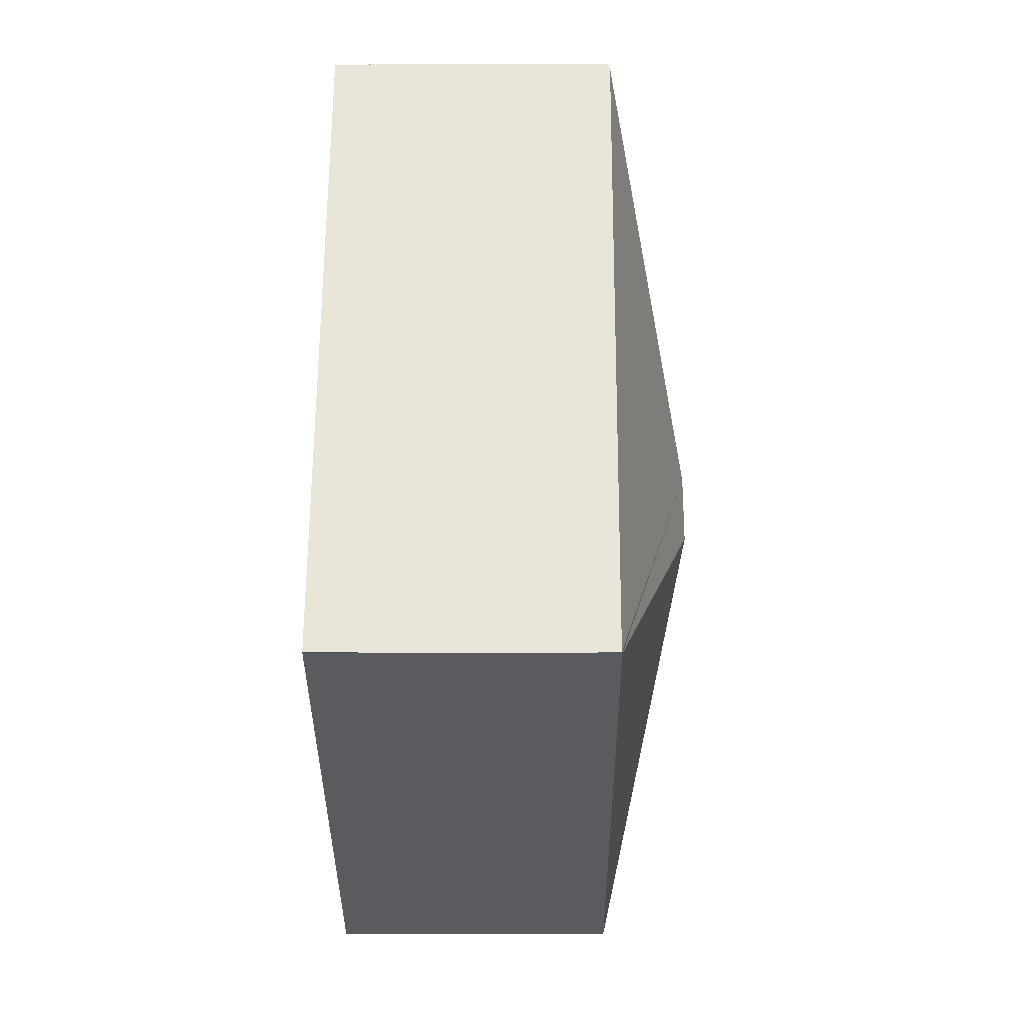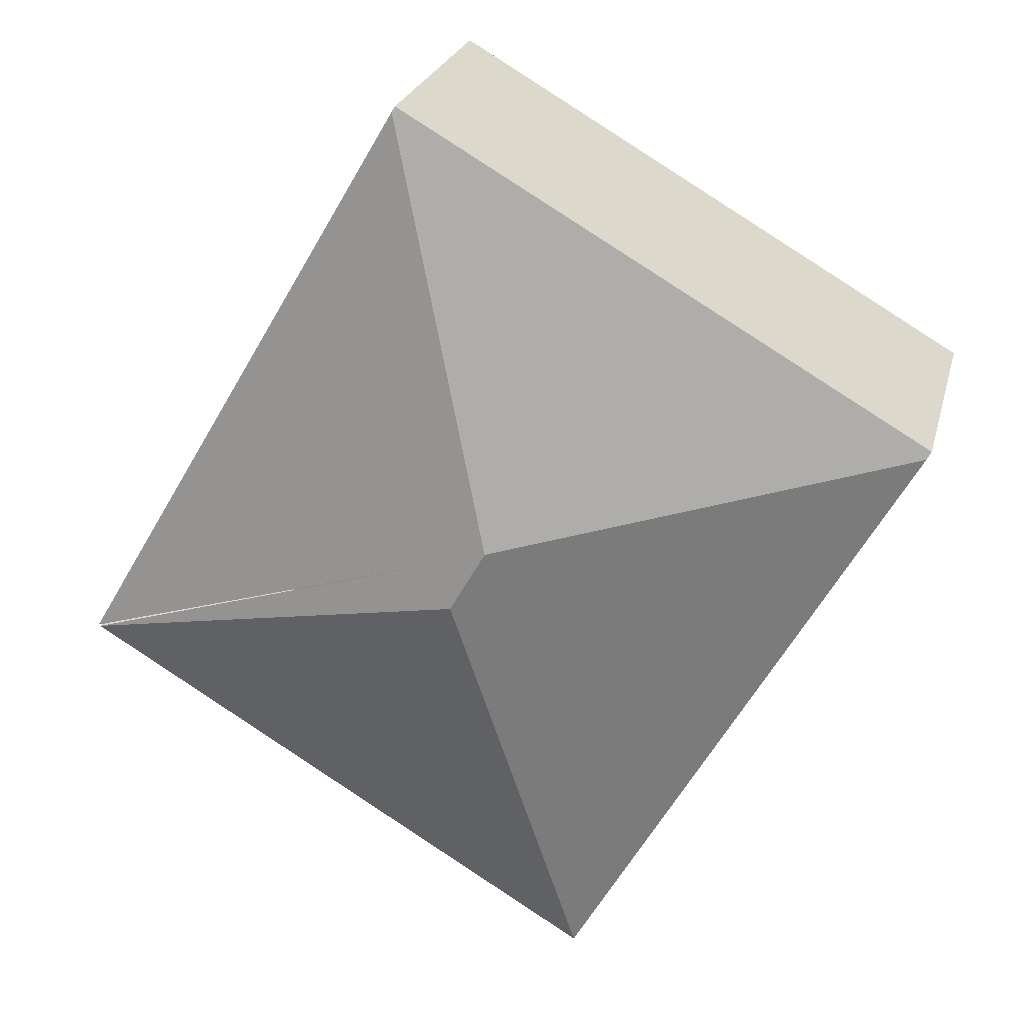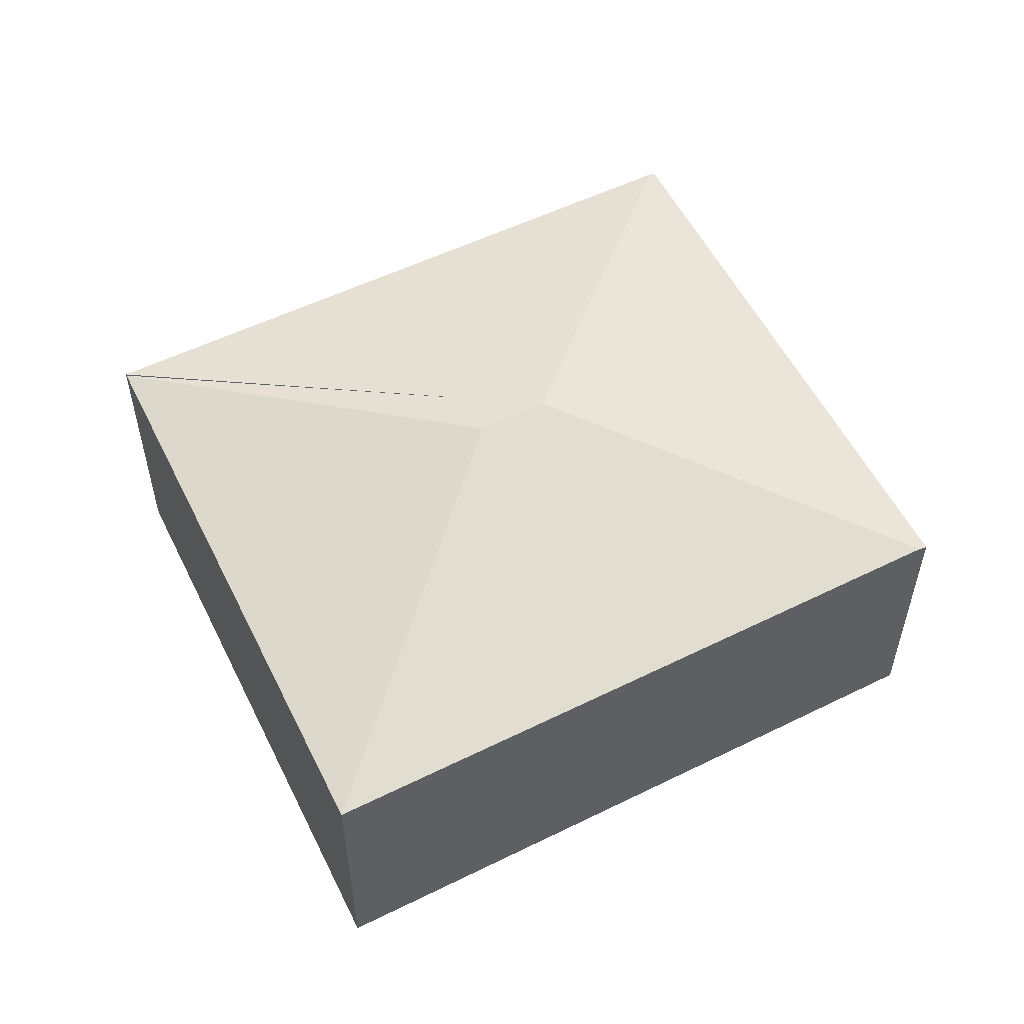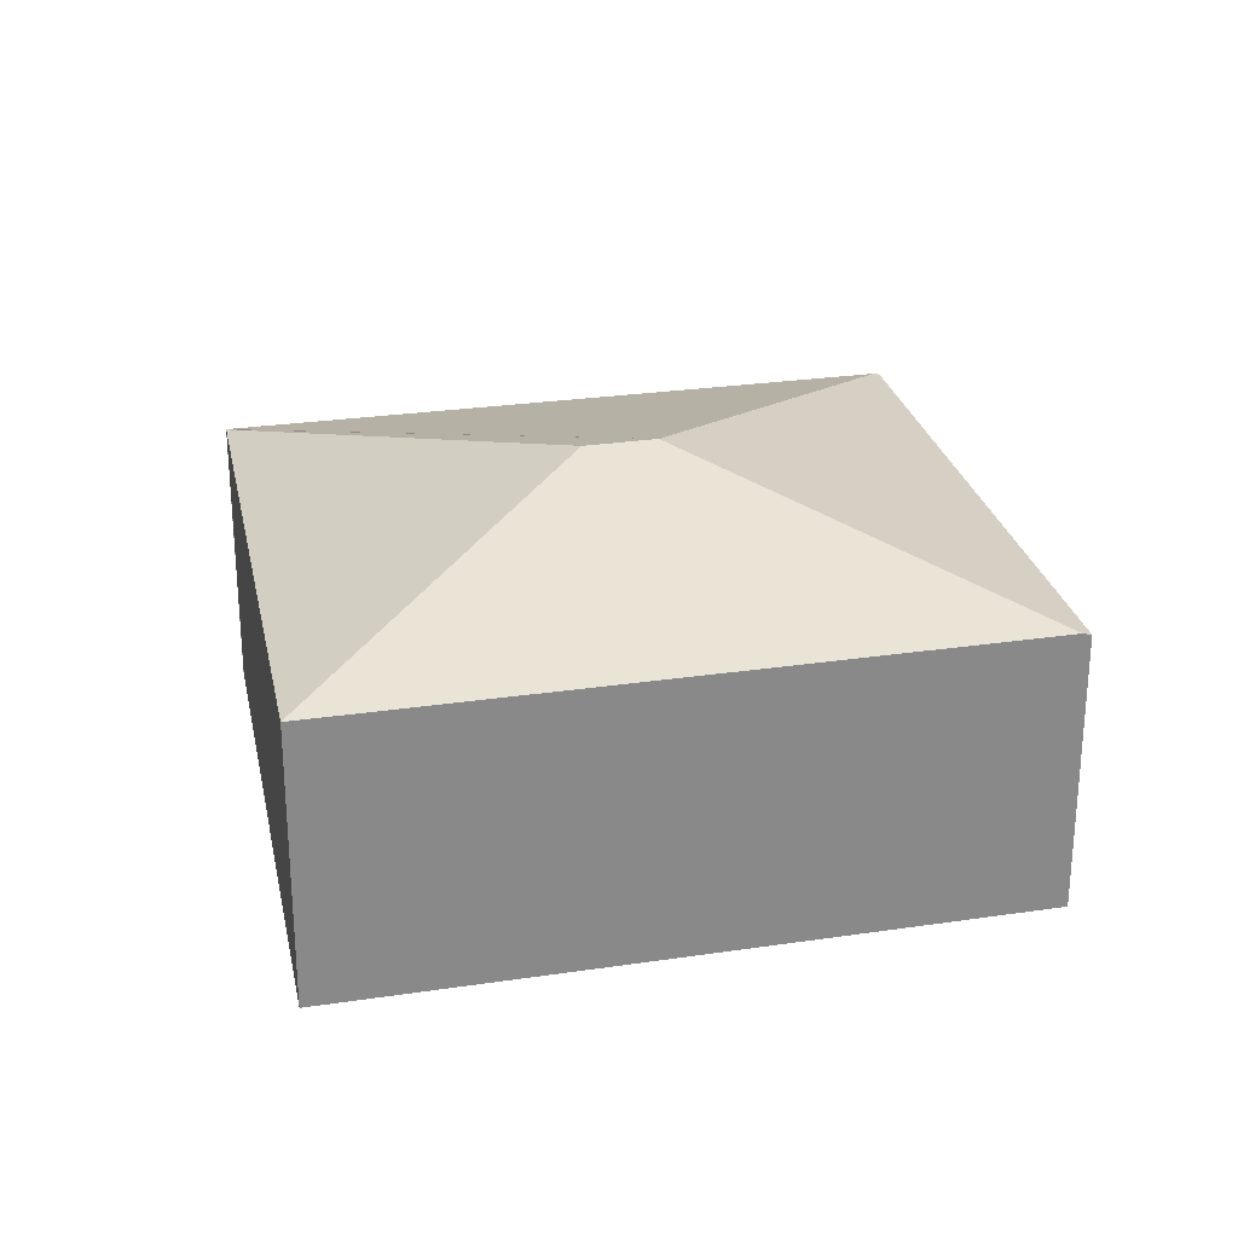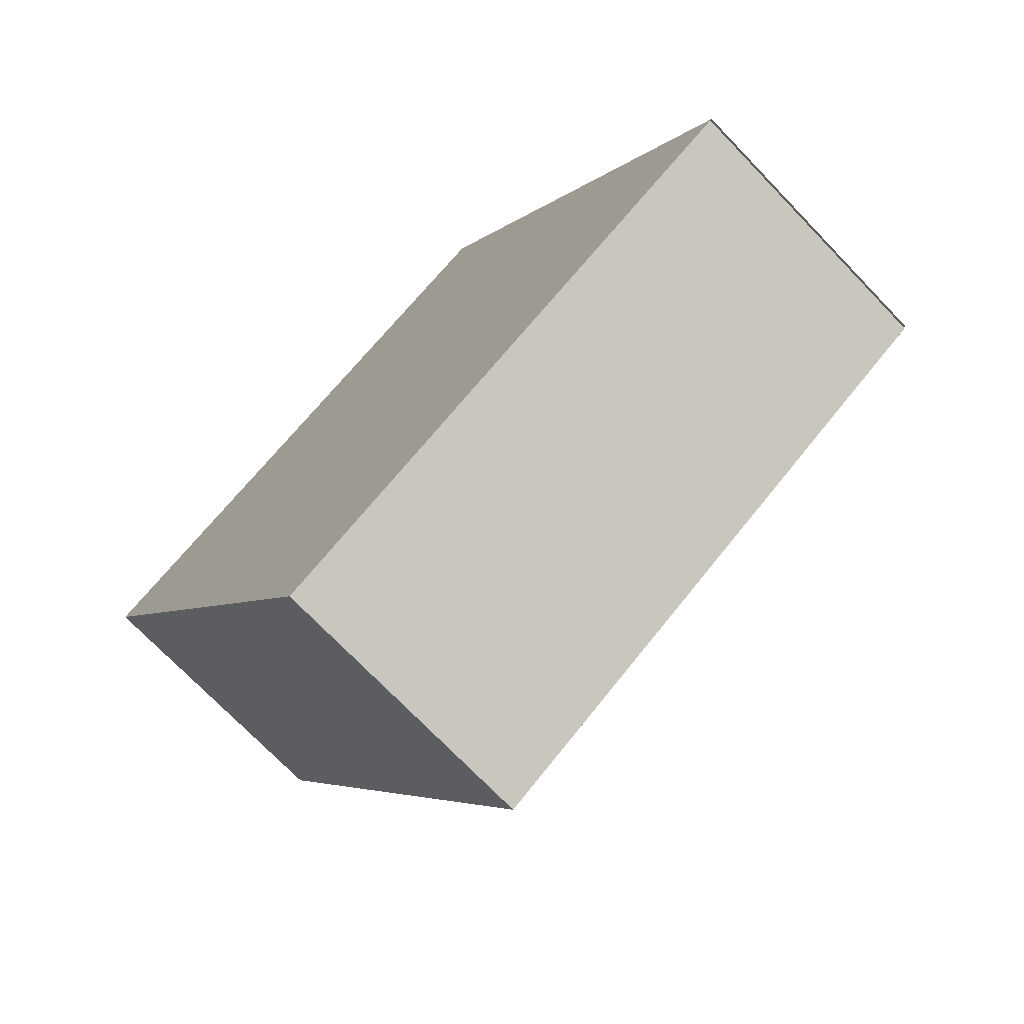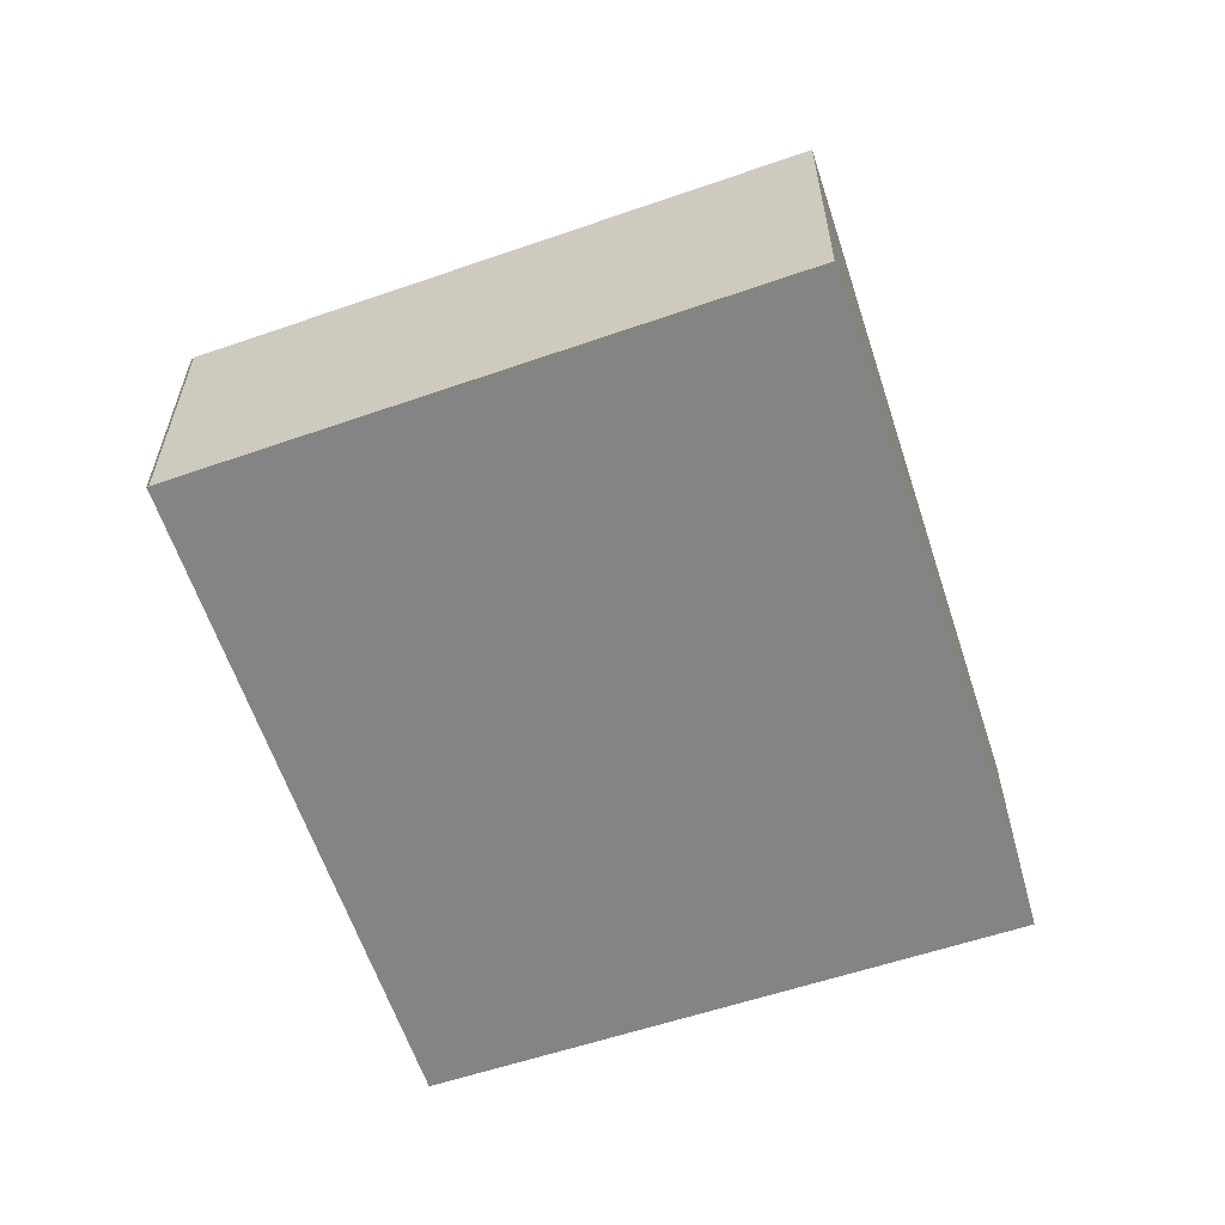
<metadata>
{"format":"obj","ext":"obj","renderer":"f3d","projection":"perspective","resolution":1024,"background":"white","views":[{"elev":-2.0,"azim":90.3,"up":"+Z"},{"elev":24.2,"azim":-166.2,"up":"+Z"},{"elev":55.9,"azim":-146.9,"up":"+Y"},{"elev":27.0,"azim":-132.5,"up":"+Y"},{"elev":-72.7,"azim":43.9,"up":"+Z"},{"elev":-61.3,"azim":168.5,"up":"+Y"}]}
</metadata>
<code>
v  3.057 2.634 -0.854
v  2.498 2.036 -4.426
v  0.032 2.036 -0.056
v  3.318 2.634 -1.317
v  6.344 2.036 -2.115
v  3.835 2.039 2.215
v  0 2.019 1.236e-16
v  3.857 2.051 2.177
v  6.358 2.032 -2.107
v  3.835 -1.356e-16 2.215
v  6.358 1.29e-16 -2.107
v  3.857 -1.333e-16 2.177
v  6.344 1.295e-16 -2.115
v  2.498 2.71e-16 -4.426
v  0.032 3.429e-18 -0.056
v  0 0 0
g defaultobject
f 1 2 3
f 2 1 4
f 4 5 2
f 6 3 7
f 3 6 1
f 1 6 8
f 8 9 1
f 1 5 4
f 6 9 8
f 9 6 10
f 9 10 11
f 11 10 12
f 13 2 5
f 2 13 14
f 14 3 2
f 3 14 15
f 3 15 7
f 7 15 16
f 7 10 6
f 10 7 16
f 16 15 10
f 12 13 11
f 13 12 14
f 14 12 10
f 14 10 15

</code>
